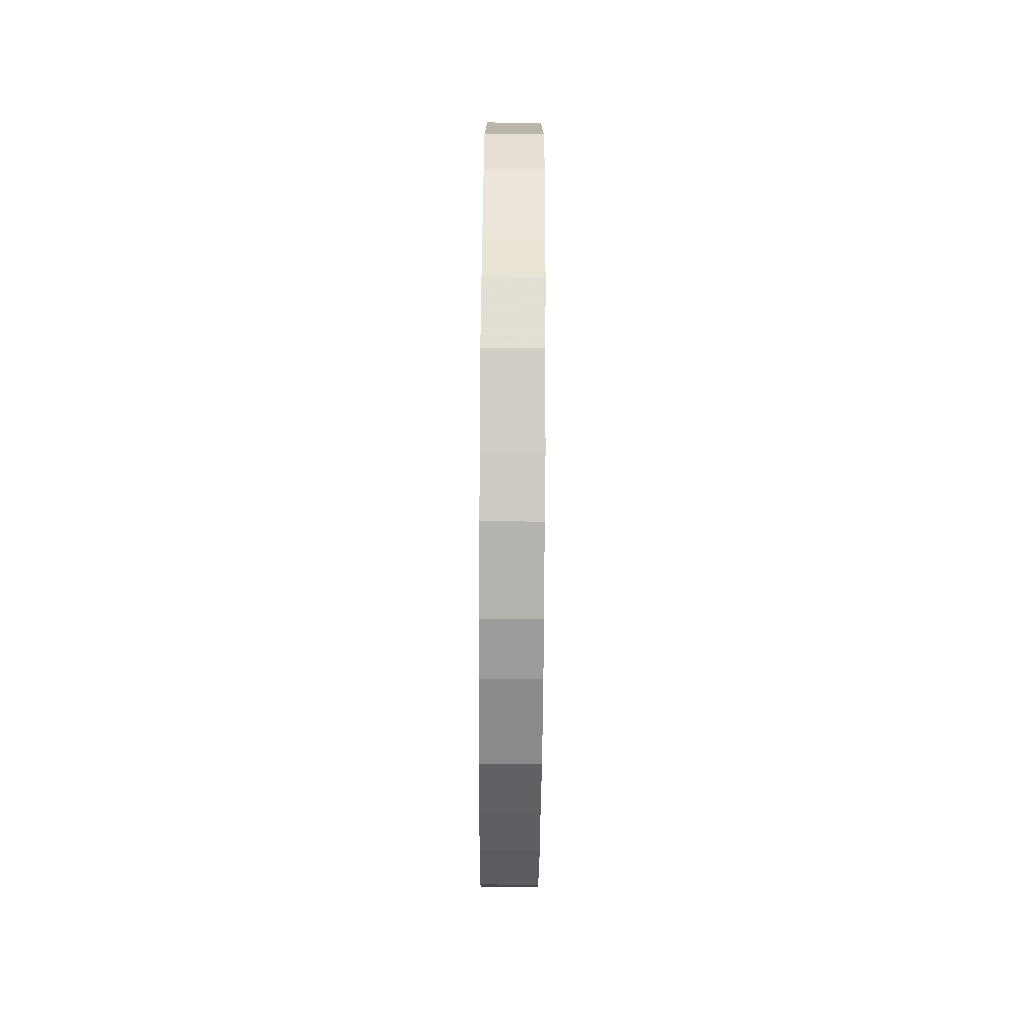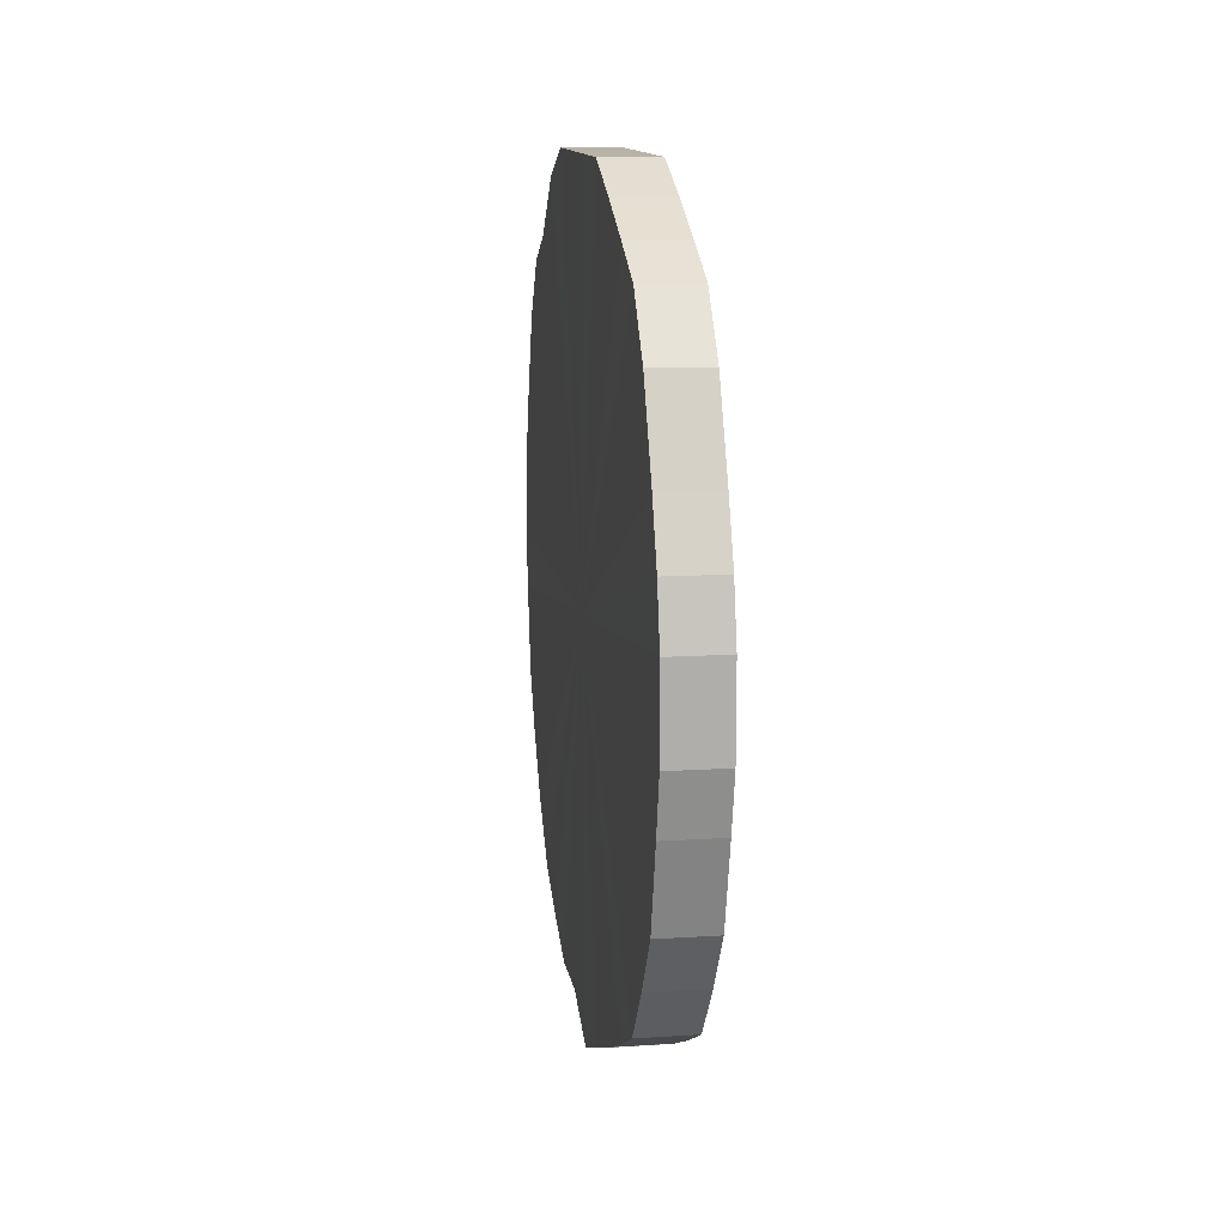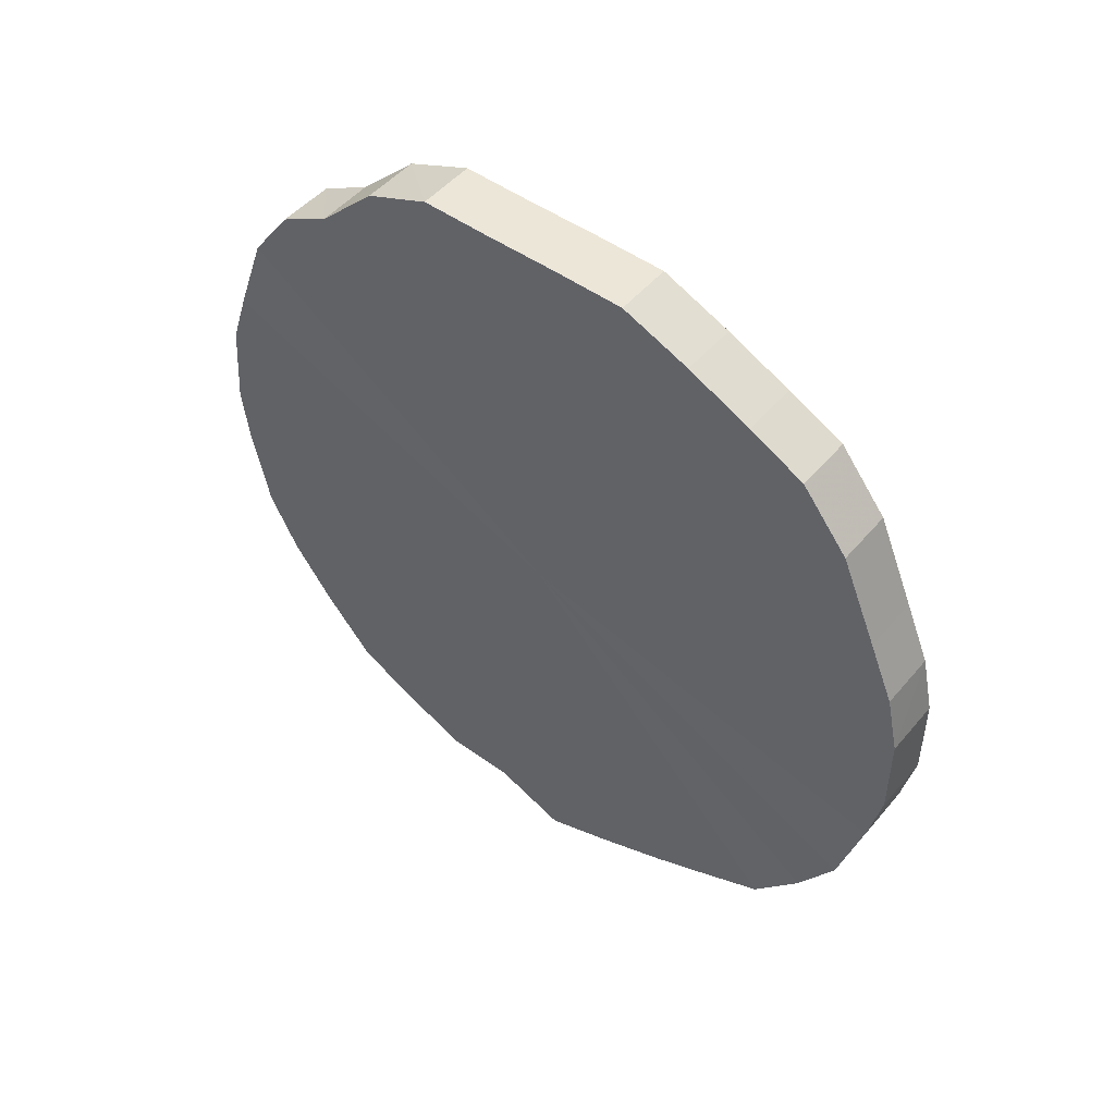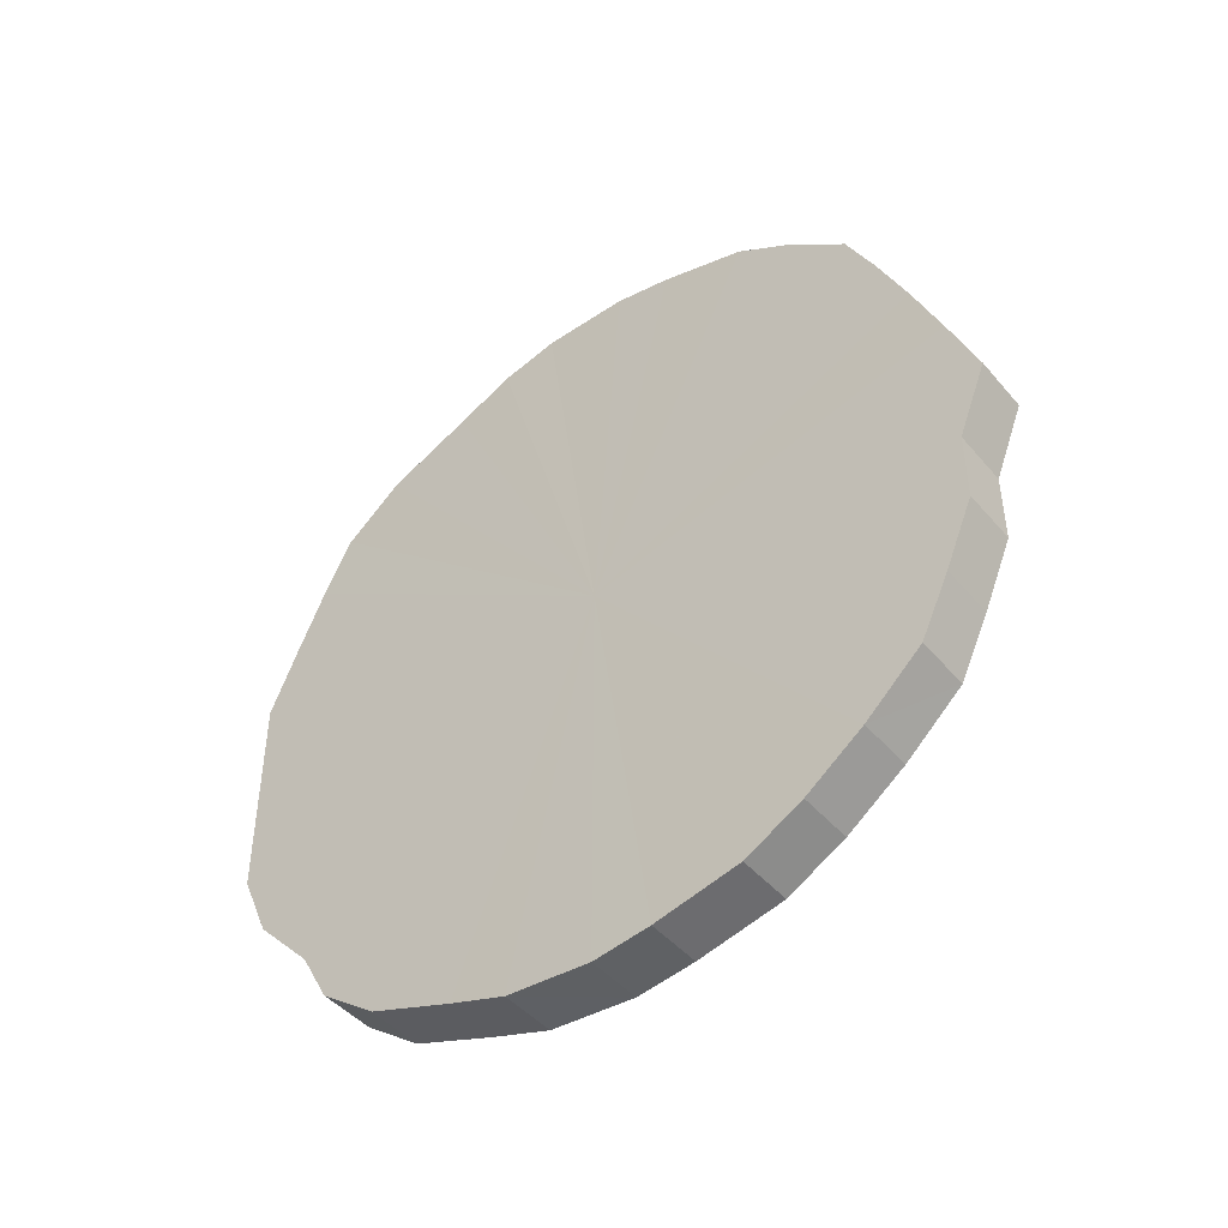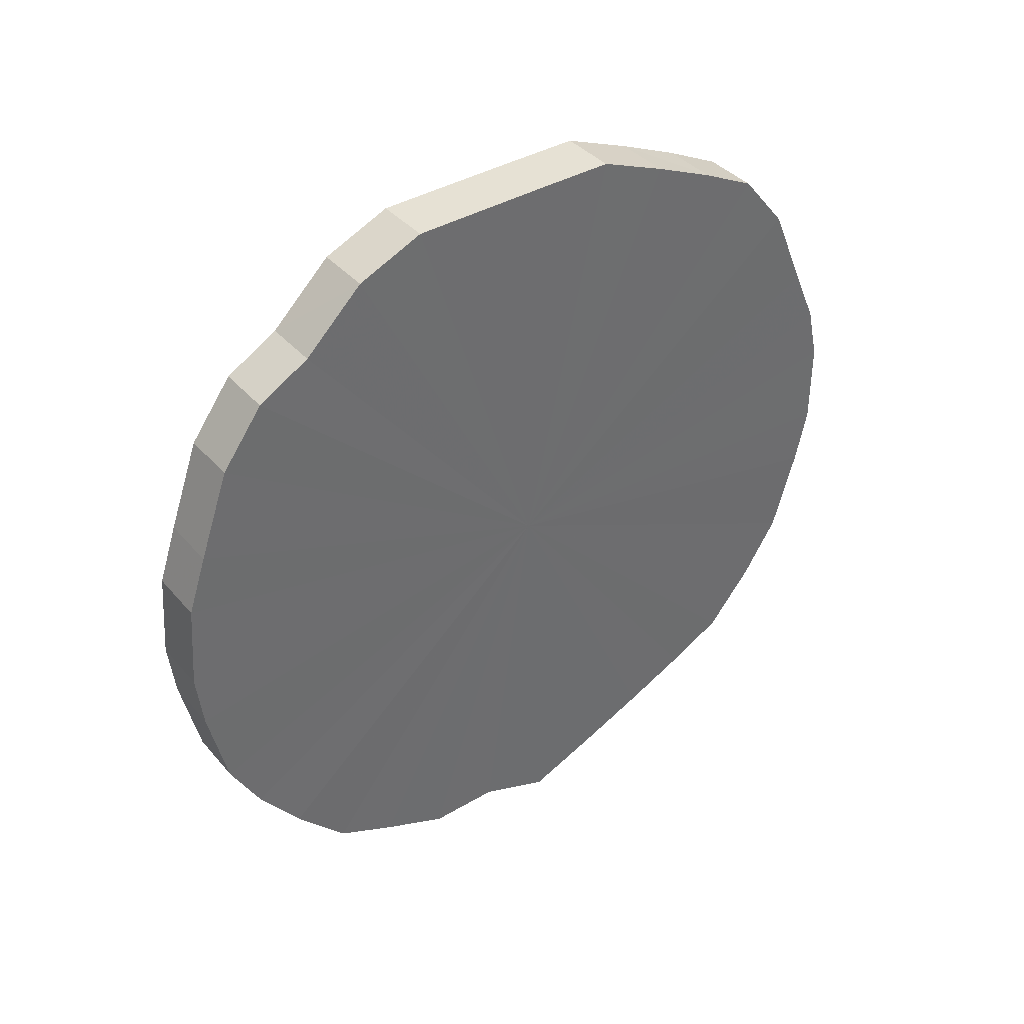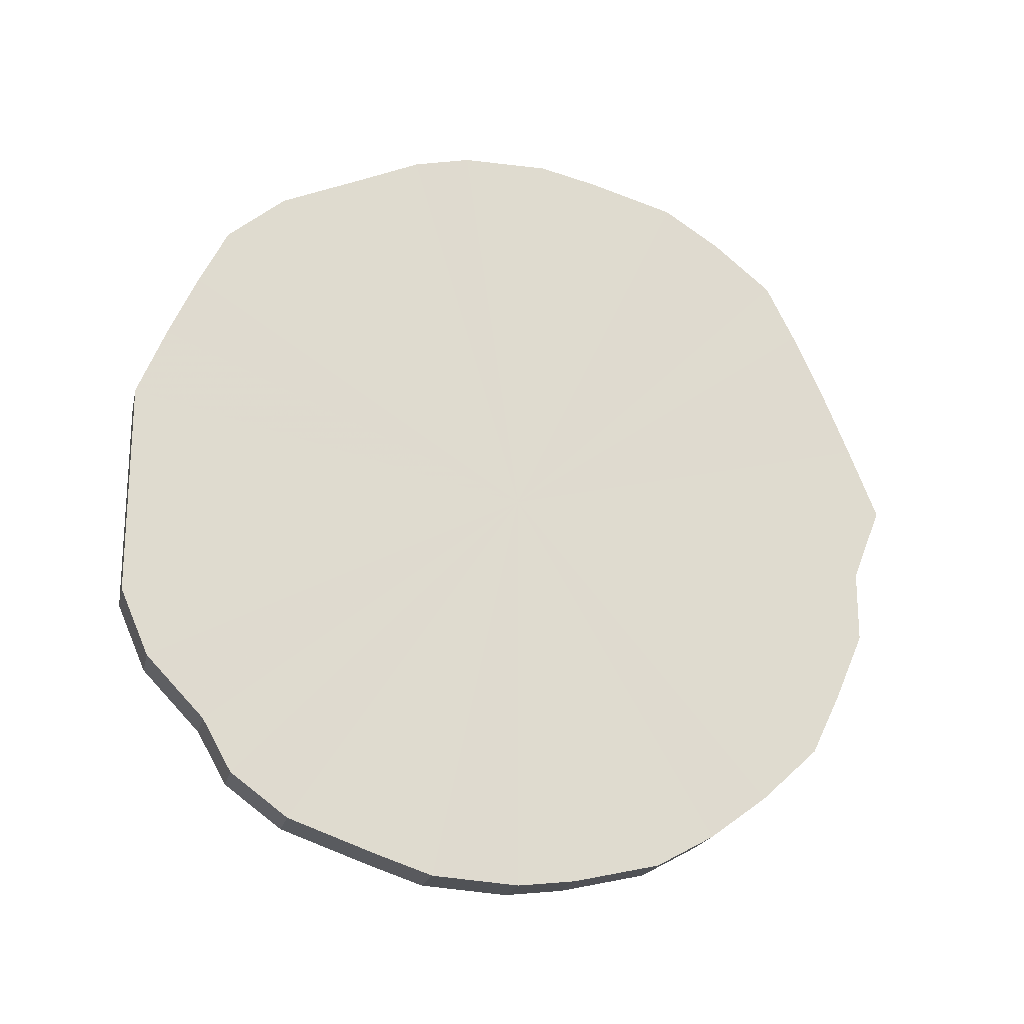
<metadata>
{"format":"obj","ext":"obj","renderer":"f3d","projection":"perspective","resolution":1024,"background":"white","views":[{"elev":-76.5,"azim":179.6,"up":"+Z"},{"elev":12.7,"azim":-8.9,"up":"+Y"},{"elev":48.9,"azim":-51.4,"up":"+Y"},{"elev":-45.5,"azim":-52.2,"up":"+Z"},{"elev":39.1,"azim":-126.2,"up":"+Y"},{"elev":-20.1,"azim":-102.7,"up":"+Z"}]}
</metadata>
<code>
o 12365
v 2178 1877 8.226
v 2178 1877 8.228
v 2178 1877 8.226
v 2178 1877 8.234
v 2178 1877 8.228
v 2178 1877 8.228
v 2178 1877 8.228
v 2178 1877 8.245
v 2178 1877 8.234
v 2178 1877 8.234
v 2178 1877 8.234
v 2178 1877 8.26
v 2178 1877 8.245
v 2178 1877 8.245
v 2178 1877 8.245
v 2178 1877 8.278
v 2178 1877 8.26
v 2178 1877 8.26
v 2178 1877 8.26
v 2178 1877 8.299
v 2178 1877 8.278
v 2178 1877 8.278
v 2178 1877 8.278
v 2178 1877 8.322
v 2178 1877 8.299
v 2178 1877 8.299
v 2178 1877 8.299
v 2178 1877 8.347
v 2178 1877 8.322
v 2178 1877 8.322
v 2178 1877 8.322
v 2178 1877 8.372
v 2178 1877 8.347
v 2178 1877 8.347
v 2178 1877 8.347
v 2178 1877 8.397
v 2178 1877 8.372
v 2178 1877 8.372
v 2178 1877 8.372
v 2178 1877 8.421
v 2178 1877 8.397
v 2178 1877 8.397
v 2178 1877 8.397
v 2178 1877 8.443
v 2178 1877 8.421
v 2178 1877 8.421
v 2178 1877 8.421
v 2178 1877 8.462
v 2178 1877 8.443
v 2178 1877 8.443
v 2178 1877 8.443
v 2178 1877 8.479
v 2178 1877 8.462
v 2178 1877 8.462
v 2178 1877 8.462
v 2178 1877 8.492
v 2178 1877 8.479
v 2178 1877 8.479
v 2178 1877 8.479
v 2178 1877 8.5
v 2178 1877 8.492
v 2178 1877 8.492
v 2178 1877 8.492
v 2178 1877 8.505
v 2178 1877 8.5
v 2178 1877 8.5
v 2178 1877 8.5
v 2178 1877 8.505
v 2178 1877 8.505
v 2178 1877 8.505
v 2178 1877 8.226
v 2178 1877 8.228
v 2178 1877 8.228
v 2178 1877 8.234
v 2178 1877 8.234
v 2178 1877 8.228
v 2178 1877 8.226
v 2178 1877 8.234
v 2178 1877 8.228
v 2178 1877 8.245
v 2178 1877 8.245
v 2178 1877 8.245
v 2178 1877 8.234
v 2178 1877 8.26
v 2178 1877 8.245
v 2178 1877 8.26
v 2178 1877 8.26
v 2178 1877 8.278
v 2178 1877 8.26
v 2178 1877 8.299
v 2178 1877 8.278
v 2178 1877 8.278
v 2178 1877 8.278
v 2178 1877 8.322
v 2178 1877 8.299
v 2178 1877 8.347
v 2178 1877 8.322
v 2178 1877 8.299
v 2178 1877 8.299
v 2178 1877 8.372
v 2178 1877 8.347
v 2178 1877 8.397
v 2178 1877 8.372
v 2178 1877 8.322
v 2178 1877 8.322
v 2178 1877 8.421
v 2178 1877 8.397
v 2178 1877 8.443
v 2178 1877 8.421
v 2178 1877 8.347
v 2178 1877 8.347
v 2178 1877 8.462
v 2178 1877 8.443
v 2178 1877 8.479
v 2178 1877 8.462
v 2178 1877 8.372
v 2178 1877 8.372
v 2178 1877 8.492
v 2178 1877 8.479
v 2178 1877 8.5
v 2178 1877 8.492
v 2178 1877 8.397
v 2178 1877 8.397
v 2178 1877 8.505
v 2178 1877 8.5
v 2178 1877 8.505
v 2178 1877 8.505
v 2178 1877 8.421
v 2178 1877 8.421
v 2178 1877 8.5
v 2178 1877 8.505
v 2178 1877 8.492
v 2178 1877 8.5
v 2178 1877 8.443
v 2178 1877 8.443
v 2178 1877 8.479
v 2178 1877 8.492
v 2178 1877 8.462
v 2178 1877 8.479
v 2178 1877 8.462
v 2178 1877 8.366
v 2178 1877 8.228
v 2178 1877 8.226
v 2178 1877 8.234
v 2178 1877 8.228
v 2178 1877 8.245
v 2178 1877 8.234
v 2178 1877 8.26
v 2178 1877 8.245
v 2178 1877 8.278
v 2178 1877 8.26
v 2178 1877 8.299
v 2178 1877 8.278
v 2178 1877 8.322
v 2178 1877 8.299
v 2178 1877 8.347
v 2178 1877 8.322
v 2178 1877 8.372
v 2178 1877 8.347
v 2178 1877 8.397
v 2178 1877 8.372
v 2178 1877 8.421
v 2178 1877 8.397
v 2178 1877 8.443
v 2178 1877 8.421
v 2178 1877 8.462
v 2178 1877 8.443
v 2178 1877 8.479
v 2178 1877 8.462
v 2178 1877 8.492
v 2178 1877 8.479
v 2178 1877 8.5
v 2178 1877 8.492
v 2178 1877 8.505
v 2178 1877 8.5
v 2178 1877 8.505
v 2178 1877 8.366
v 2178 1877 8.226
v 2178 1877 8.228
v 2178 1877 8.228
v 2178 1877 8.234
v 2178 1877 8.234
v 2178 1877 8.245
v 2178 1877 8.245
v 2178 1877 8.26
v 2178 1877 8.26
v 2178 1877 8.278
v 2178 1877 8.278
v 2178 1877 8.299
v 2178 1877 8.299
v 2178 1877 8.322
v 2178 1877 8.322
v 2178 1877 8.347
v 2178 1877 8.347
v 2178 1877 8.372
v 2178 1877 8.372
v 2178 1877 8.397
v 2178 1877 8.397
v 2178 1877 8.421
v 2178 1877 8.421
v 2178 1877 8.443
v 2178 1877 8.443
v 2178 1877 8.462
v 2178 1877 8.462
v 2178 1877 8.479
v 2178 1877 8.479
v 2178 1877 8.492
v 2178 1877 8.492
v 2178 1877 8.5
v 2178 1877 8.5
v 2178 1877 8.505
v 2178 1877 8.505
f 1 2 3
f 2 4 5
f 6 1 7
f 4 8 9
f 10 6 11
f 8 12 13
f 14 10 15
f 12 16 17
f 18 14 19
f 16 20 21
f 22 18 23
f 20 24 25
f 26 22 27
f 24 28 29
f 30 26 31
f 28 32 33
f 34 30 35
f 32 36 37
f 38 34 39
f 36 40 41
f 42 38 43
f 40 44 45
f 46 42 47
f 44 48 49
f 50 46 51
f 48 52 53
f 54 50 55
f 52 56 57
f 58 54 59
f 56 60 61
f 62 58 63
f 60 64 65
f 66 62 67
f 64 68 69
f 68 66 70
f 71 72 73
f 73 74 75
f 76 77 71
f 78 79 76
f 75 80 81
f 82 83 78
f 84 85 82
f 81 86 87
f 88 89 84
f 90 91 88
f 87 92 93
f 94 95 90
f 96 97 94
f 93 98 99
f 100 101 96
f 102 103 100
f 99 104 105
f 106 107 102
f 108 109 106
f 105 110 111
f 112 113 108
f 114 115 112
f 111 116 117
f 118 119 114
f 120 121 118
f 117 122 123
f 124 125 120
f 126 127 124
f 123 128 129
f 130 131 126
f 132 133 130
f 129 134 135
f 136 137 132
f 138 139 136
f 135 140 138
f 141 142 143
f 141 144 142
f 141 143 145
f 141 146 144
f 141 145 147
f 141 148 146
f 141 147 149
f 141 150 148
f 141 149 151
f 141 152 150
f 141 151 153
f 141 154 152
f 141 153 155
f 141 156 154
f 141 155 157
f 141 158 156
f 141 157 159
f 141 160 158
f 141 159 161
f 141 162 160
f 141 161 163
f 141 164 162
f 141 163 165
f 141 166 164
f 141 165 167
f 141 168 166
f 141 167 169
f 141 170 168
f 141 169 171
f 141 172 170
f 141 171 173
f 141 174 172
f 141 173 175
f 141 176 174
f 141 175 176
f 177 178 179
f 177 180 178
f 177 179 181
f 177 182 180
f 177 181 183
f 177 184 182
f 177 183 185
f 177 186 184
f 177 185 187
f 177 188 186
f 177 187 189
f 177 190 188
f 177 189 191
f 177 192 190
f 177 191 193
f 177 194 192
f 177 193 195
f 177 196 194
f 177 195 197
f 177 198 196
f 177 197 199
f 177 200 198
f 177 199 201
f 177 202 200
f 177 201 203
f 177 204 202
f 177 203 205
f 177 206 204
f 177 205 207
f 177 208 206
f 177 207 209
f 177 210 208
f 177 209 211
f 177 212 210
f 177 211 212

</code>
